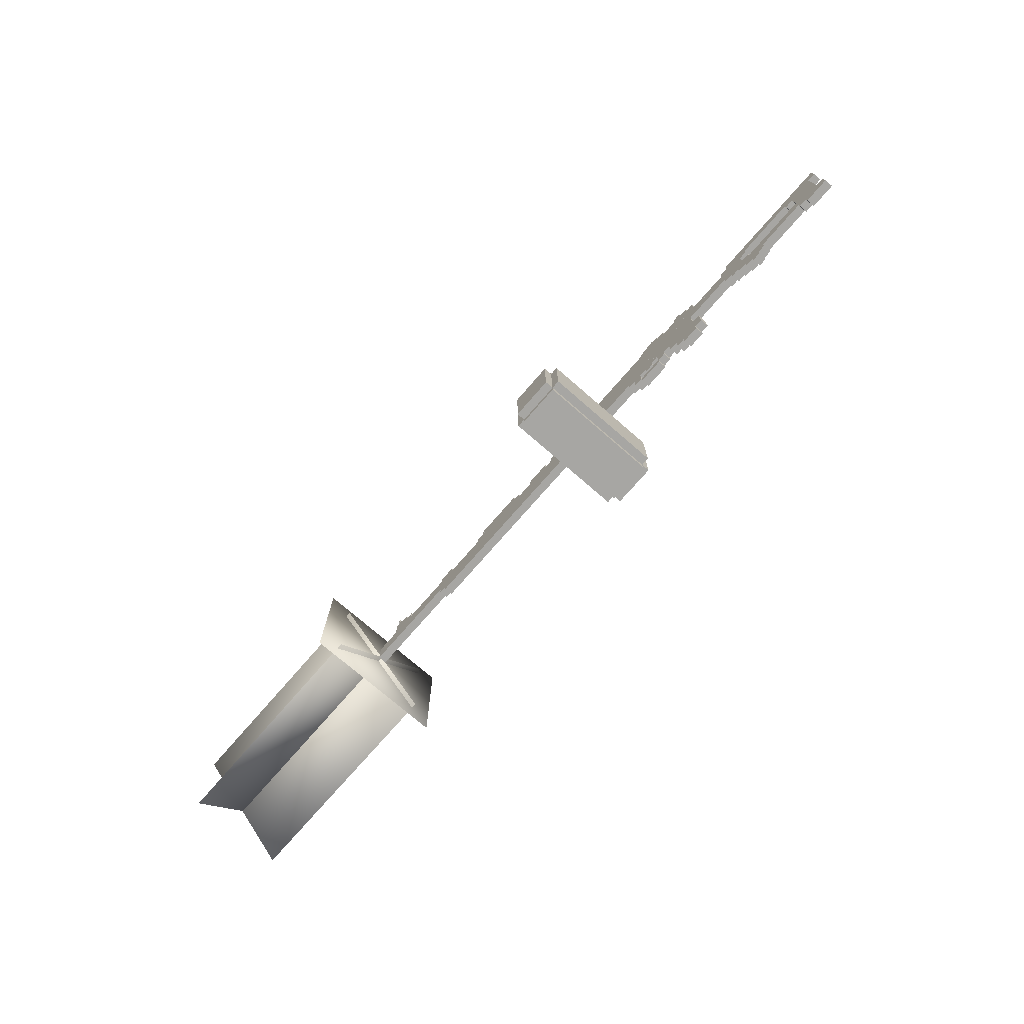
<metadata>
{"format":"obj","ext":"obj","renderer":"f3d","projection":"perspective","resolution":1024,"background":"white","views":[{"elev":-74.2,"azim":-131.0,"up":"+Y"}]}
</metadata>
<code>
o gunModel
v -2.857 -4.8 -0.1563
v -2.857 -4.8 0.1562
v -2.857 -4.488 0.1562
v -2.857 -4.488 -0.1563
v -2.232 -4.8 -0.1563
v -2.232 -4.488 -0.1563
v -2.232 -4.8 0.1562
v -2.232 -4.488 0.1562
v -3.17 -4.488 -0.1563
v -3.17 -4.488 0.1562
v -3.17 -3.863 0.1562
v -3.17 -3.863 -0.1563
v -1.92 -4.488 -0.1563
v -1.92 -3.863 -0.1563
v -1.92 -4.488 0.1562
v -1.92 -3.863 0.1562
v -3.17 -3.863 -0.1563
v -3.17 -3.863 0.1562
v -3.17 -3.55 0.1562
v -3.17 -3.55 -0.1563
v -1.607 -3.863 -0.1563
v -1.607 -3.55 -0.1563
v -1.607 -3.863 0.1562
v -1.607 -3.55 0.1562
v -2.857 -3.55 -0.1563
v -2.857 -3.55 0.1562
v -2.857 -3.238 0.1562
v -2.857 -3.238 -0.1563
v -1.607 -3.55 -0.1563
v -1.607 -3.238 -0.1563
v -1.607 -3.55 0.1562
v -1.607 -3.238 0.1562
v -2.857 -3.238 -0.1563
v -2.857 -3.238 0.1562
v -2.857 -2.925 0.1562
v -2.857 -2.925 -0.1563
v -0.9823 -3.238 -0.1563
v -0.9823 -2.925 -0.1563
v -0.9823 -3.238 0.1562
v -0.9823 -2.925 0.1562
v -2.857 -2.925 -0.1563
v -2.857 -2.925 0.1562
v -2.857 -2.613 0.1562
v -2.857 -2.613 -0.1563
v 0.5802 -2.925 -0.1563
v 0.5802 -2.613 -0.1563
v 0.5802 -2.925 0.1562
v 0.5802 -2.613 0.1562
v -1.295 -3.55 -0.1563
v -1.295 -3.55 0.1562
v -1.295 -3.238 0.1562
v -1.295 -3.238 -0.1563
v -0.9823 -3.55 -0.1563
v -0.9823 -3.238 -0.1563
v -0.9823 -3.55 0.1562
v -0.9823 -3.238 0.1562
v -0.6698 -3.238 -0.1563
v -0.6698 -3.238 0.1562
v -0.6698 -2.925 0.1562
v -0.6698 -2.925 -0.1563
v -0.3573 -3.238 -0.1563
v -0.3573 -2.925 -0.1563
v -0.3573 -3.238 0.1562
v -0.3573 -2.925 0.1562
v -0.9823 -3.863 -0.1563
v -0.9823 -3.863 0.1562
v -0.9823 -3.55 0.1562
v -0.9823 -3.55 -0.1563
v -0.04481 -3.863 -0.1563
v -0.04481 -3.55 -0.1563
v -0.04481 -3.863 0.1562
v -0.04481 -3.55 0.1562
v -0.04481 -3.55 -0.1563
v -0.04481 -3.55 0.1562
v -0.04481 -2.925 0.1562
v -0.04481 -2.925 -0.1563
v 0.2677 -3.55 -0.1563
v 0.2677 -2.925 -0.1563
v 0.2677 -3.55 0.1562
v 0.2677 -2.925 0.1562
v -5.67 -2.613 -0.1563
v -5.67 -2.613 0.1562
v -5.67 -1.988 0.1562
v -5.67 -1.988 -0.1563
v 5.268 -2.613 -0.1563
v 5.268 -1.988 -0.1563
v 5.268 -2.613 0.1562
v 5.268 -1.988 0.1562
v -5.982 -1.988 -0.1563
v -5.982 -1.988 0.1562
v -5.982 -1.675 0.1562
v -5.982 -1.675 -0.1563
v 5.268 -1.988 -0.1563
v 5.268 -1.675 -0.1563
v 5.268 -1.988 0.1562
v 5.268 -1.675 0.1562
v -5.982 -2.925 -0.1563
v -5.982 -2.925 0.1562
v -5.982 -2.613 0.1562
v -5.982 -2.613 -0.1563
v -4.732 -2.925 -0.1563
v -4.732 -2.613 -0.1563
v -4.732 -2.925 0.1562
v -4.732 -2.613 0.1562
v -9.42 -3.238 -0.1563
v -9.42 -3.238 0.1562
v -9.42 -2.925 0.1562
v -9.42 -2.925 -0.1563
v -5.045 -3.238 -0.1563
v -5.045 -2.925 -0.1563
v -5.045 -3.238 0.1562
v -5.045 -2.925 0.1562
v -9.42 -3.55 -0.1563
v -9.42 -3.55 0.1562
v -9.42 -3.238 0.1562
v -9.42 -3.238 -0.1563
v -5.357 -3.55 -0.1563
v -5.357 -3.238 -0.1563
v -5.357 -3.55 0.1562
v -5.357 -3.238 0.1562
v -9.732 -3.863 -0.1563
v -9.732 -3.863 0.1562
v -9.732 -3.55 0.1562
v -9.732 -3.55 -0.1563
v -8.482 -3.863 -0.1563
v -8.482 -3.55 -0.1563
v -8.482 -3.863 0.1562
v -8.482 -3.55 0.1562
v -9.732 -4.175 -0.1563
v -9.732 -4.175 0.1562
v -9.732 -3.863 0.1562
v -9.732 -3.863 -0.1563
v -8.795 -4.175 -0.1563
v -8.795 -3.863 -0.1563
v -8.795 -4.175 0.1562
v -8.795 -3.863 0.1562
v -6.607 -3.863 -0.1563
v -6.607 -3.863 0.1562
v -6.607 -3.55 0.1562
v -6.607 -3.55 -0.1563
v -5.67 -3.863 -0.1563
v -5.67 -3.55 -0.1563
v -5.67 -3.863 0.1562
v -5.67 -3.55 0.1562
v -6.295 -4.175 -0.1563
v -6.295 -4.175 0.1562
v -6.295 -3.863 0.1562
v -6.295 -3.863 -0.1563
v -5.982 -4.175 -0.1563
v -5.982 -3.863 -0.1563
v -5.982 -4.175 0.1562
v -5.982 -3.863 0.1562
v -9.42 -2.925 -0.1563
v -9.42 -2.925 0.1562
v -9.42 -1.675 0.1562
v -9.42 -1.675 -0.1563
v -8.482 -2.925 -0.1563
v -8.482 -1.675 -0.1563
v -8.482 -2.925 0.1562
v -8.482 -1.675 0.1562
v -8.482 -1.988 -0.1563
v -8.482 -1.988 0.1562
v -8.482 -1.675 0.1562
v -8.482 -1.675 -0.1563
v -8.17 -1.988 -0.1563
v -8.17 -1.675 -0.1563
v -8.17 -1.988 0.1562
v -8.17 -1.675 0.1562
v -9.732 -1.675 -0.1563
v -9.732 -1.675 0.1562
v -9.732 -1.363 0.1562
v -9.732 -1.363 -0.1563
v -4.732 -1.675 -0.1563
v -4.732 -1.363 -0.1563
v -4.732 -1.675 0.1562
v -4.732 -1.363 0.1562
v -9.732 -1.363 -0.1563
v -9.732 -1.363 0.1562
v -9.732 -1.05 0.1562
v -9.732 -1.05 -0.1563
v -5.045 -1.363 -0.1563
v -5.045 -1.05 -0.1563
v -5.045 -1.363 0.1562
v -5.045 -1.05 0.1562
v -3.17 -1.675 -0.1563
v -3.17 -1.675 0.1562
v -3.17 -1.05 0.1562
v -3.17 -1.05 -0.1563
v 5.268 -1.675 -0.1563
v 5.268 -1.05 -0.1563
v 5.268 -1.675 0.1562
v 5.268 -1.05 0.1562
v -2.857 -1.05 -0.1563
v -2.857 -1.05 0.1562
v -2.857 -0.7378 0.1562
v -2.857 -0.7378 -0.1563
v 4.955 -1.05 -0.1563
v 4.955 -0.7378 -0.1563
v 4.955 -1.05 0.1562
v 4.955 -0.7378 0.1562
v -2.545 -0.7378 -0.1563
v -2.545 -0.7378 0.1562
v -2.545 -0.4253 0.1562
v -2.545 -0.4253 -0.1563
v -2.232 -0.7378 -0.1563
v -2.232 -0.4253 -0.1563
v -2.232 -0.7378 0.1562
v -2.232 -0.4253 0.1562
v -1.607 -0.7378 -0.1563
v -1.607 -0.7378 0.1562
v -1.607 -0.4253 0.1562
v -1.607 -0.4253 -0.1563
v 4.33 -0.7378 -0.1563
v 4.33 -0.4253 -0.1563
v 4.33 -0.7378 0.1562
v 4.33 -0.4253 0.1562
v 5.268 -1.988 -0.1563
v 5.268 -1.988 0.1562
v 5.268 -1.05 0.1562
v 5.268 -1.05 -0.1563
v 15.27 -1.988 -0.1563
v 15.27 -1.05 -0.1563
v 15.27 -1.988 0.1562
v 15.27 -1.05 0.1562
v 5.268 -2.3 -0.1563
v 5.268 -2.3 0.1562
v 5.268 -1.988 0.1562
v 5.268 -1.988 -0.1563
v 11.52 -2.3 -0.1563
v 11.52 -1.988 -0.1563
v 11.52 -2.3 0.1562
v 11.52 -1.988 0.1562
v 5.268 -2.613 -0.1563
v 5.268 -2.613 0.1562
v 5.268 -2.3 0.1562
v 5.268 -2.3 -0.1563
v 11.21 -2.613 -0.1563
v 11.21 -2.3 -0.1563
v 11.21 -2.613 0.1562
v 11.21 -2.3 0.1562
v 5.268 -1.05 -0.1563
v 5.268 -1.05 0.1562
v 5.268 -0.7378 0.1562
v 5.268 -0.7378 -0.1563
v 6.205 -1.05 -0.1563
v 6.205 -0.7378 -0.1563
v 6.205 -1.05 0.1562
v 6.205 -0.7378 0.1562
v 6.83 -1.05 -0.1563
v 6.83 -1.05 0.1562
v 6.83 -0.7378 0.1562
v 6.83 -0.7378 -0.1563
v 9.33 -1.05 -0.1563
v 9.33 -0.7378 -0.1563
v 9.33 -1.05 0.1562
v 9.33 -0.7378 0.1562
v 7.143 -0.7378 -0.1563
v 7.143 -0.7378 0.1562
v 7.143 -0.4253 0.1562
v 7.143 -0.4253 -0.1563
v 9.018 -0.7378 -0.1563
v 9.018 -0.4253 -0.1563
v 9.018 -0.7378 0.1562
v 9.018 -0.4253 0.1562
v 10.89 -1.05 -0.1563
v 10.89 -1.05 0.1562
v 10.89 -0.7378 0.1562
v 10.89 -0.7378 -0.1563
v 11.52 -1.05 -0.1563
v 11.52 -0.7378 -0.1563
v 11.52 -1.05 0.1562
v 11.52 -0.7378 0.1562
v 13.39 -1.05 -0.1563
v 13.39 -1.05 0.1562
v 13.39 -0.7378 0.1562
v 13.39 -0.7378 -0.1563
v 14.33 -1.05 -0.1563
v 14.33 -0.7378 -0.1563
v 14.33 -1.05 0.1562
v 14.33 -0.7378 0.1562
v 13.71 -0.7378 -0.1563
v 13.71 -0.7378 0.1562
v 13.71 -0.4253 0.1562
v 13.71 -0.4253 -0.1563
v 14.33 -0.7378 -0.1563
v 14.33 -0.4253 -0.1563
v 14.33 -0.7378 0.1562
v 14.33 -0.4253 0.1562
v 14.02 -0.4253 -0.1563
v 14.02 -0.4253 0.1562
v 14.02 -0.2534 0.1562
v 14.02 -0.2534 -0.1563
v 14.33 -0.4253 -0.1563
v 14.33 -0.2534 -0.1563
v 14.33 -0.4253 0.1562
v 14.33 -0.2534 0.1562
f 1 2 3 4
f 5 1 4 6
f 7 5 6 8
f 2 7 8 3
f 8 6 4 3
f 2 1 5 7
f 9 10 11 12
f 13 9 12 14
f 15 13 14 16
f 10 15 16 11
f 16 14 12 11
f 10 9 13 15
f 17 18 19 20
f 21 17 20 22
f 23 21 22 24
f 18 23 24 19
f 24 22 20 19
f 18 17 21 23
f 25 26 27 28
f 29 25 28 30
f 31 29 30 32
f 26 31 32 27
f 32 30 28 27
f 26 25 29 31
f 33 34 35 36
f 37 33 36 38
f 39 37 38 40
f 34 39 40 35
f 40 38 36 35
f 34 33 37 39
f 41 42 43 44
f 45 41 44 46
f 47 45 46 48
f 42 47 48 43
f 48 46 44 43
f 42 41 45 47
f 49 50 51 52
f 53 49 52 54
f 55 53 54 56
f 50 55 56 51
f 56 54 52 51
f 50 49 53 55
f 57 58 59 60
f 61 57 60 62
f 63 61 62 64
f 58 63 64 59
f 64 62 60 59
f 58 57 61 63
f 65 66 67 68
f 69 65 68 70
f 71 69 70 72
f 66 71 72 67
f 72 70 68 67
f 66 65 69 71
f 73 74 75 76
f 77 73 76 78
f 79 77 78 80
f 74 79 80 75
f 80 78 76 75
f 74 73 77 79
f 81 82 83 84
f 85 81 84 86
f 87 85 86 88
f 82 87 88 83
f 88 86 84 83
f 82 81 85 87
f 89 90 91 92
f 93 89 92 94
f 95 93 94 96
f 90 95 96 91
f 96 94 92 91
f 90 89 93 95
f 97 98 99 100
f 101 97 100 102
f 103 101 102 104
f 98 103 104 99
f 104 102 100 99
f 98 97 101 103
f 105 106 107 108
f 109 105 108 110
f 111 109 110 112
f 106 111 112 107
f 112 110 108 107
f 106 105 109 111
f 113 114 115 116
f 117 113 116 118
f 119 117 118 120
f 114 119 120 115
f 120 118 116 115
f 114 113 117 119
f 121 122 123 124
f 125 121 124 126
f 127 125 126 128
f 122 127 128 123
f 128 126 124 123
f 122 121 125 127
f 129 130 131 132
f 133 129 132 134
f 135 133 134 136
f 130 135 136 131
f 136 134 132 131
f 130 129 133 135
f 137 138 139 140
f 141 137 140 142
f 143 141 142 144
f 138 143 144 139
f 144 142 140 139
f 138 137 141 143
f 145 146 147 148
f 149 145 148 150
f 151 149 150 152
f 146 151 152 147
f 152 150 148 147
f 146 145 149 151
f 153 154 155 156
f 157 153 156 158
f 159 157 158 160
f 154 159 160 155
f 160 158 156 155
f 154 153 157 159
f 161 162 163 164
f 165 161 164 166
f 167 165 166 168
f 162 167 168 163
f 168 166 164 163
f 162 161 165 167
f 169 170 171 172
f 173 169 172 174
f 175 173 174 176
f 170 175 176 171
f 176 174 172 171
f 170 169 173 175
f 177 178 179 180
f 181 177 180 182
f 183 181 182 184
f 178 183 184 179
f 184 182 180 179
f 178 177 181 183
f 185 186 187 188
f 189 185 188 190
f 191 189 190 192
f 186 191 192 187
f 192 190 188 187
f 186 185 189 191
f 193 194 195 196
f 197 193 196 198
f 199 197 198 200
f 194 199 200 195
f 200 198 196 195
f 194 193 197 199
f 201 202 203 204
f 205 201 204 206
f 207 205 206 208
f 202 207 208 203
f 208 206 204 203
f 202 201 205 207
f 209 210 211 212
f 213 209 212 214
f 215 213 214 216
f 210 215 216 211
f 216 214 212 211
f 210 209 213 215
f 217 218 219 220
f 221 217 220 222
f 223 221 222 224
f 218 223 224 219
f 224 222 220 219
f 218 217 221 223
f 225 226 227 228
f 229 225 228 230
f 231 229 230 232
f 226 231 232 227
f 232 230 228 227
f 226 225 229 231
f 233 234 235 236
f 237 233 236 238
f 239 237 238 240
f 234 239 240 235
f 240 238 236 235
f 234 233 237 239
f 241 242 243 244
f 245 241 244 246
f 247 245 246 248
f 242 247 248 243
f 248 246 244 243
f 242 241 245 247
f 249 250 251 252
f 253 249 252 254
f 255 253 254 256
f 250 255 256 251
f 256 254 252 251
f 250 249 253 255
f 257 258 259 260
f 261 257 260 262
f 263 261 262 264
f 258 263 264 259
f 264 262 260 259
f 258 257 261 263
f 265 266 267 268
f 269 265 268 270
f 271 269 270 272
f 266 271 272 267
f 272 270 268 267
f 266 265 269 271
f 273 274 275 276
f 277 273 276 278
f 279 277 278 280
f 274 279 280 275
f 280 278 276 275
f 274 273 277 279
f 281 282 283 284
f 285 281 284 286
f 287 285 286 288
f 282 287 288 283
f 288 286 284 283
f 282 281 285 287
f 289 290 291 292
f 293 289 292 294
f 295 293 294 296
f 290 295 296 291
f 296 294 292 291
f 290 289 293 295
o ammoModel
v 2.143 -5.113 -2.969
v 2.143 -5.113 2.031
v 2.143 -2.613 2.031
v 2.143 -2.613 -2.969
v 3.705 -5.113 -2.969
v 3.705 -2.613 -2.969
v 3.705 -5.113 2.031
v 3.705 -2.613 2.031
v 2.143 -5.425 -2.656
v 2.143 -5.425 1.719
v 2.143 -5.113 1.719
v 2.143 -5.113 -2.656
v 3.705 -5.425 -2.656
v 3.705 -5.113 -2.656
v 3.705 -5.425 1.719
v 3.705 -5.113 1.719
v 2.143 -2.613 -2.656
v 2.143 -2.613 -0.1563
v 2.143 -2.3 -0.1563
v 2.143 -2.3 -2.656
v 3.705 -2.613 -2.656
v 3.705 -2.3 -2.656
v 3.705 -2.613 -0.1563
v 3.705 -2.3 -0.1563
v 1.83 -5.113 -2.656
v 1.83 -5.113 1.719
v 1.83 -2.613 1.719
v 1.83 -2.613 -2.656
v 2.143 -5.113 -2.656
v 2.143 -2.613 -2.656
v 2.143 -5.113 1.719
v 2.143 -2.613 1.719
v 3.705 -5.113 -2.656
v 3.705 -5.113 1.719
v 3.705 -2.613 1.719
v 3.705 -2.613 -2.656
v 4.018 -5.113 -2.656
v 4.018 -2.613 -2.656
v 4.018 -5.113 1.719
v 4.018 -2.613 1.719
v 2.143 -2.613 0.1562
v 2.143 -2.613 1.719
v 2.143 -2.3 1.719
v 2.143 -2.3 0.1562
v 3.705 -2.613 0.1562
v 3.705 -2.3 0.1562
v 3.705 -2.613 1.719
v 3.705 -2.3 1.719
f 297 298 299 300
f 301 297 300 302
f 303 301 302 304
f 298 303 304 299
f 304 302 300 299
f 298 297 301 303
f 305 306 307 308
f 309 305 308 310
f 311 309 310 312
f 306 311 312 307
f 312 310 308 307
f 306 305 309 311
f 313 314 315 316
f 317 313 316 318
f 319 317 318 320
f 314 319 320 315
f 320 318 316 315
f 314 313 317 319
f 321 322 323 324
f 325 321 324 326
f 327 325 326 328
f 322 327 328 323
f 328 326 324 323
f 322 321 325 327
f 329 330 331 332
f 333 329 332 334
f 335 333 334 336
f 330 335 336 331
f 336 334 332 331
f 330 329 333 335
f 337 338 339 340
f 341 337 340 342
f 343 341 342 344
f 338 343 344 339
f 344 342 340 339
f 338 337 341 343
o defaultScopeModel
v 14.13 -0.2534 -0.1407
v 14.13 -0.2534 0.1406
v 14.13 -0.1987 0.1406
v 14.13 -0.1987 -0.1407
v 14.21 -0.2534 -0.1407
v 14.21 -0.1987 -0.1407
v 14.21 -0.2534 0.1406
v 14.21 -0.1987 0.1406
v 14.13 -0.1987 -0.04694
v 14.13 -0.1987 0.04681
v 14.13 -0.1206 0.04681
v 14.13 -0.1206 -0.04694
v 14.21 -0.1987 -0.04694
v 14.21 -0.1206 -0.04694
v 14.21 -0.1987 0.04681
v 14.21 -0.1206 0.04681
v 14.13 -0.1206 -0.0235
v 14.13 -0.1206 0.02337
v 14.13 -0.06589 0.02337
v 14.13 -0.06589 -0.0235
v 14.21 -0.1206 -0.0235
v 14.21 -0.06589 -0.0235
v 14.21 -0.1206 0.02337
v 14.21 -0.06589 0.02337
v 14.13 -0.06589 -0.0235
v 14.13 -0.06589 0.02337
v 14.13 -0.01902 0.02337
v 14.13 -0.01902 -0.0235
v 14.21 -0.06589 -0.0235
v 14.21 -0.01902 -0.0235
v 14.21 -0.06589 0.02337
v 14.21 -0.01902 0.02337
v 14.13 -0.1987 -0.1876
v 14.13 -0.1987 -0.1407
v 14.13 -0.003391 -0.1407
v 14.13 -0.003391 -0.1876
v 14.21 -0.1987 -0.1876
v 14.21 -0.003391 -0.1876
v 14.21 -0.1987 -0.1407
v 14.21 -0.003391 -0.1407
v 14.13 -0.1987 0.1406
v 14.13 -0.1987 0.1874
v 14.13 -0.003391 0.1874
v 14.13 -0.003391 0.1406
v 14.21 -0.1987 0.1406
v 14.21 -0.003391 0.1406
v 14.21 -0.1987 0.1874
v 14.21 -0.003391 0.1874
v -1.139 -0.4253 -0.1563
v -1.139 -0.4253 0.1562
v -1.139 -0.1128 0.1562
v -1.139 -0.1128 -0.1563
v -0.5136 -0.4253 -0.1563
v -0.5136 -0.1128 -0.1563
v -0.5136 -0.4253 0.1562
v -0.5136 -0.1128 0.1562
v -1.021 -0.1128 -0.1563
v -1.021 -0.1128 -0.07038
v -1.021 -0.01901 -0.07038
v -1.021 -0.01901 -0.1563
v -0.9432 -0.1128 -0.1563
v -0.9432 -0.01901 -0.1563
v -0.9432 -0.1128 -0.07038
v -0.9432 -0.01901 -0.07038
v -1.021 -0.1128 0.07025
v -1.021 -0.1128 0.1562
v -1.021 -0.01901 0.1562
v -1.021 -0.01901 0.07025
v -0.9432 -0.1128 0.07025
v -0.9432 -0.01901 0.07025
v -0.9432 -0.1128 0.1562
v -0.9432 -0.01901 0.1562
v -1.295 -0.4253 -0.1563
v -1.295 -0.4253 0.1562
v -1.295 -0.1909 0.1562
v -1.295 -0.1909 -0.1563
v -1.139 -0.4253 -0.1563
v -1.139 -0.1909 -0.1563
v -1.139 -0.4253 0.1562
v -1.139 -0.1909 0.1562
v -1.021 -0.1128 -0.07038
v -1.021 -0.1128 0.07025
v -1.021 -0.08151 0.07025
v -1.021 -0.08151 -0.07038
v -0.9432 -0.1128 -0.07038
v -0.9432 -0.08151 -0.07038
v -0.9432 -0.1128 0.07025
v -0.9432 -0.08151 0.07025
v -0.5136 -0.4253 -0.1563
v -0.5136 -0.4253 0.1562
v -0.5136 -0.1909 0.1562
v -0.5136 -0.1909 -0.1563
v -0.3573 -0.4253 -0.1563
v -0.3573 -0.1909 -0.1563
v -0.3573 -0.4253 0.1562
v -0.3573 -0.1909 0.1562
f 345 346 347 348
f 349 345 348 350
f 351 349 350 352
f 346 351 352 347
f 352 350 348 347
f 346 345 349 351
f 353 354 355 356
f 357 353 356 358
f 359 357 358 360
f 354 359 360 355
f 360 358 356 355
f 354 353 357 359
f 361 362 363 364
f 365 361 364 366
f 367 365 366 368
f 362 367 368 363
f 368 366 364 363
f 362 361 365 367
f 369 370 371 372
f 373 369 372 374
f 375 373 374 376
f 370 375 376 371
f 376 374 372 371
f 370 369 373 375
f 377 378 379 380
f 381 377 380 382
f 383 381 382 384
f 378 383 384 379
f 384 382 380 379
f 378 377 381 383
f 385 386 387 388
f 389 385 388 390
f 391 389 390 392
f 386 391 392 387
f 392 390 388 387
f 386 385 389 391
f 393 394 395 396
f 397 393 396 398
f 399 397 398 400
f 394 399 400 395
f 400 398 396 395
f 394 393 397 399
f 401 402 403 404
f 405 401 404 406
f 407 405 406 408
f 402 407 408 403
f 408 406 404 403
f 402 401 405 407
f 409 410 411 412
f 413 409 412 414
f 415 413 414 416
f 410 415 416 411
f 416 414 412 411
f 410 409 413 415
f 417 418 419 420
f 421 417 420 422
f 423 421 422 424
f 418 423 424 419
f 424 422 420 419
f 418 417 421 423
f 425 426 427 428
f 429 425 428 430
f 431 429 430 432
f 426 431 432 427
f 432 430 428 427
f 426 425 429 431
f 433 434 435 436
f 437 433 436 438
f 439 437 438 440
f 434 439 440 435
f 440 438 436 435
f 434 433 437 439
o triggerModel
v -0.5892 -2.772 -0.001306
v -0.5892 -2.772 0.001306
v -0.5892 -2.766 0.001306
v -0.5892 -2.766 -0.001306
v -0.5761 -2.772 -0.001306
v -0.5761 -2.766 -0.001306
v -0.5761 -2.772 0.001306
v -0.5761 -2.766 0.001306
v -0.5892 -2.774 -0.001306
v -0.5892 -2.774 0.001306
v -0.5892 -2.772 0.001306
v -0.5892 -2.772 -0.001306
v -0.5735 -2.774 -0.001306
v -0.5735 -2.772 -0.001306
v -0.5735 -2.774 0.001306
v -0.5735 -2.772 0.001306
v -0.5866 -2.777 -0.001306
v -0.5866 -2.777 0.001306
v -0.5866 -2.774 0.001306
v -0.5866 -2.774 -0.001306
v -0.5735 -2.777 -0.001306
v -0.5735 -2.774 -0.001306
v -0.5735 -2.777 0.001306
v -0.5735 -2.774 0.001306
v -0.5866 -2.78 -0.001306
v -0.5866 -2.78 0.001306
v -0.5866 -2.777 0.001306
v -0.5866 -2.777 -0.001306
v -0.5709 -2.78 -0.001306
v -0.5709 -2.777 -0.001306
v -0.5709 -2.78 0.001306
v -0.5709 -2.777 0.001306
v -0.584 -2.782 -0.001306
v -0.584 -2.782 0.001306
v -0.584 -2.78 0.001306
v -0.584 -2.78 -0.001306
v -0.5683 -2.782 -0.001306
v -0.5683 -2.78 -0.001306
v -0.5683 -2.782 0.001306
v -0.5683 -2.78 0.001306
v -0.584 -2.785 -0.001306
v -0.584 -2.785 0.001306
v -0.584 -2.782 0.001306
v -0.584 -2.782 -0.001306
v -0.5657 -2.785 -0.001306
v -0.5657 -2.782 -0.001306
v -0.5657 -2.785 0.001306
v -0.5657 -2.782 0.001306
v -0.5814 -2.787 -0.001306
v -0.5814 -2.787 0.001306
v -0.5814 -2.785 0.001306
v -0.5814 -2.785 -0.001306
v -0.5657 -2.787 -0.001306
v -0.5657 -2.785 -0.001306
v -0.5657 -2.787 0.001306
v -0.5657 -2.785 0.001306
v -0.5788 -2.79 -0.001306
v -0.5788 -2.79 0.001306
v -0.5788 -2.787 0.001306
v -0.5788 -2.787 -0.001306
v -0.5683 -2.79 -0.001306
v -0.5683 -2.787 -0.001306
v -0.5683 -2.79 0.001306
v -0.5683 -2.787 0.001306
v -0.5761 -2.793 -0.001306
v -0.5761 -2.793 0.001306
v -0.5761 -2.79 0.001306
v -0.5761 -2.79 -0.001306
v -0.5709 -2.793 -0.001306
v -0.5709 -2.79 -0.001306
v -0.5709 -2.793 0.001306
v -0.5709 -2.79 0.001306
f 441 442 443 444
f 445 441 444 446
f 447 445 446 448
f 442 447 448 443
f 448 446 444 443
f 442 441 445 447
f 449 450 451 452
f 453 449 452 454
f 455 453 454 456
f 450 455 456 451
f 456 454 452 451
f 450 449 453 455
f 457 458 459 460
f 461 457 460 462
f 463 461 462 464
f 458 463 464 459
f 464 462 460 459
f 458 457 461 463
f 465 466 467 468
f 469 465 468 470
f 471 469 470 472
f 466 471 472 467
f 472 470 468 467
f 466 465 469 471
f 473 474 475 476
f 477 473 476 478
f 479 477 478 480
f 474 479 480 475
f 480 478 476 475
f 474 473 477 479
f 481 482 483 484
f 485 481 484 486
f 487 485 486 488
f 482 487 488 483
f 488 486 484 483
f 482 481 485 487
f 489 490 491 492
f 493 489 492 494
f 495 493 494 496
f 490 495 496 491
f 496 494 492 491
f 490 489 493 495
f 497 498 499 500
f 501 497 500 502
f 503 501 502 504
f 498 503 504 499
f 504 502 500 499
f 498 497 501 503
f 505 506 507 508
f 509 505 508 510
f 511 509 510 512
f 506 511 512 507
f 512 510 508 507
f 506 505 509 511
o flashModel
v 15.34 -3.422 -1.888
v 15.34 0.3547 1.888
v 15.34 0.3548 1.888
v 15.34 -3.422 -1.888
v 24.23 -3.422 -1.888
v 24.23 0.3547 1.888
v 24.23 -3.422 -1.888
v 24.23 0.3548 1.888
v 15.56 1.137 -2.671
v 15.56 1.137 2.671
v 15.56 1.137 2.671
v 15.56 1.137 -2.671
v 15.56 -4.204 -2.671
v 15.56 -4.204 2.671
v 15.56 -4.204 -2.671
v 15.56 -4.204 2.671
v 15.36 0.3548 -1.888
v 15.36 -3.422 1.888
v 15.36 -3.422 1.888
v 15.36 0.3548 -1.888
v 24.25 0.3548 -1.888
v 24.25 -3.422 1.888
v 24.25 0.3548 -1.888
v 24.25 -3.422 1.888
f 513 514 515
f 516 513 515
f 517 518 514
f 513 517 514
f 519 520 518
f 517 519 518
f 516 515 520
f 519 516 520
f 514 518 520
f 515 514 520
f 517 513 516
f 519 517 516
f 521 522 523
f 524 521 523
f 525 526 522
f 521 525 522
f 527 528 526
f 525 527 526
f 524 523 528
f 527 524 528
f 522 526 528
f 523 522 528
f 525 521 524
f 527 525 524
f 529 530 531
f 532 529 531
f 533 534 530
f 529 533 530
f 535 536 534
f 533 535 534
f 532 531 536
f 535 532 536
f 530 534 536
f 531 530 536
f 533 529 532
f 535 533 532

</code>
